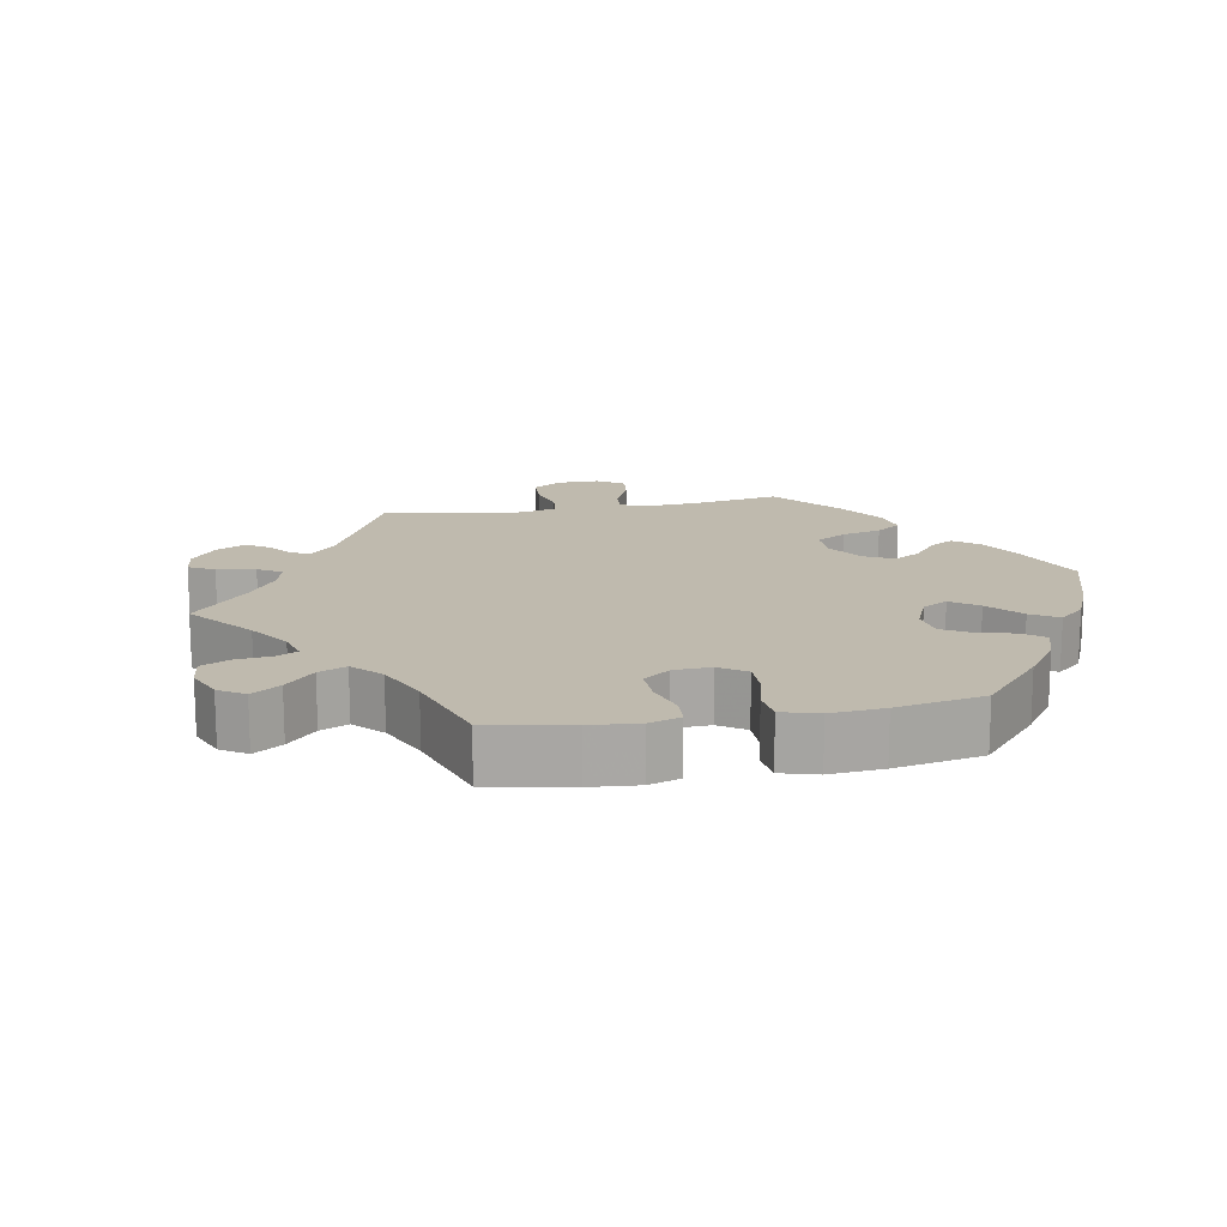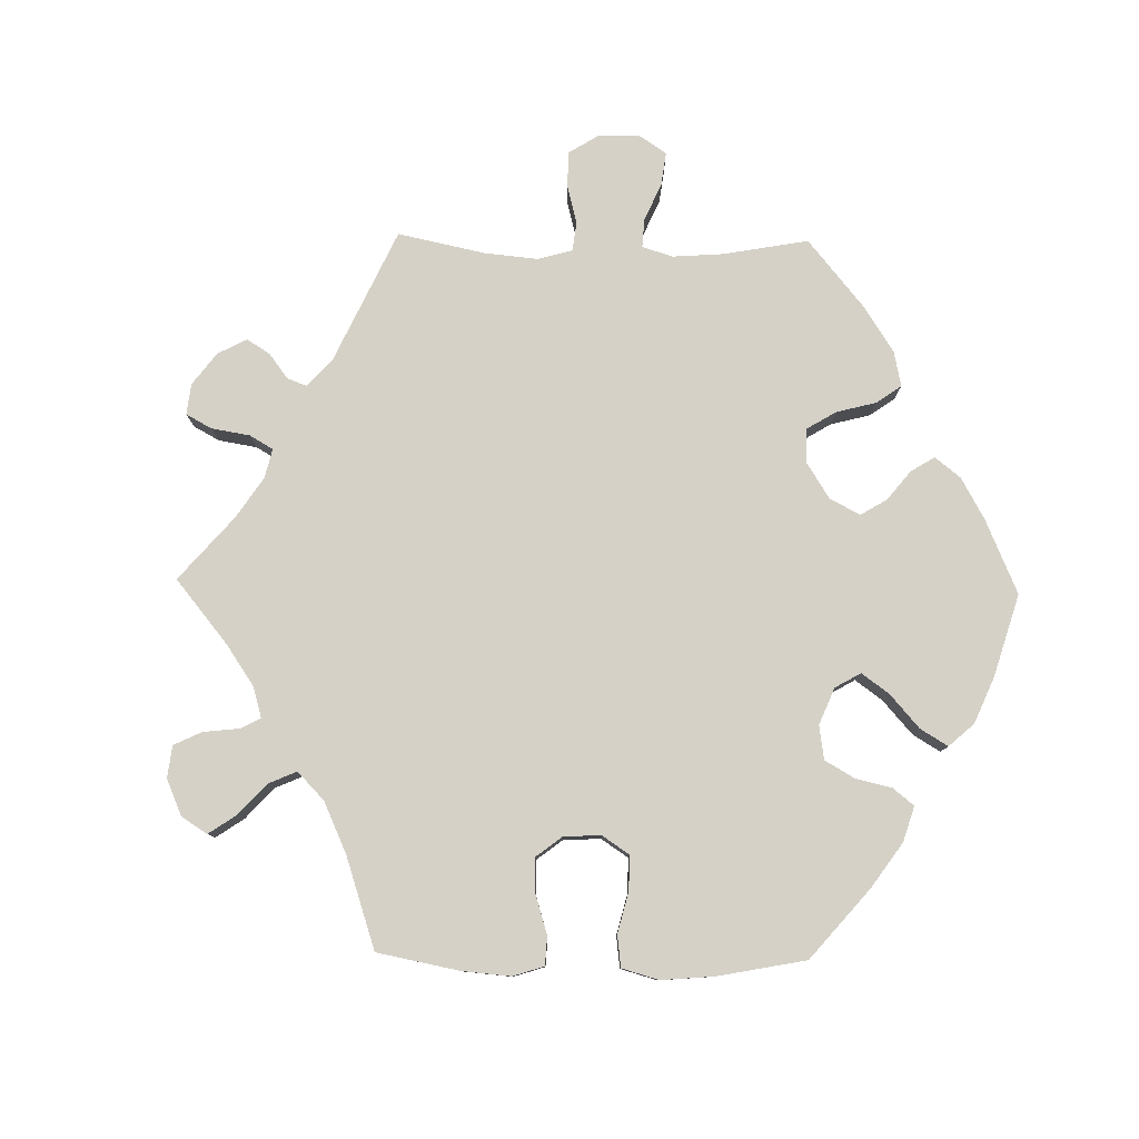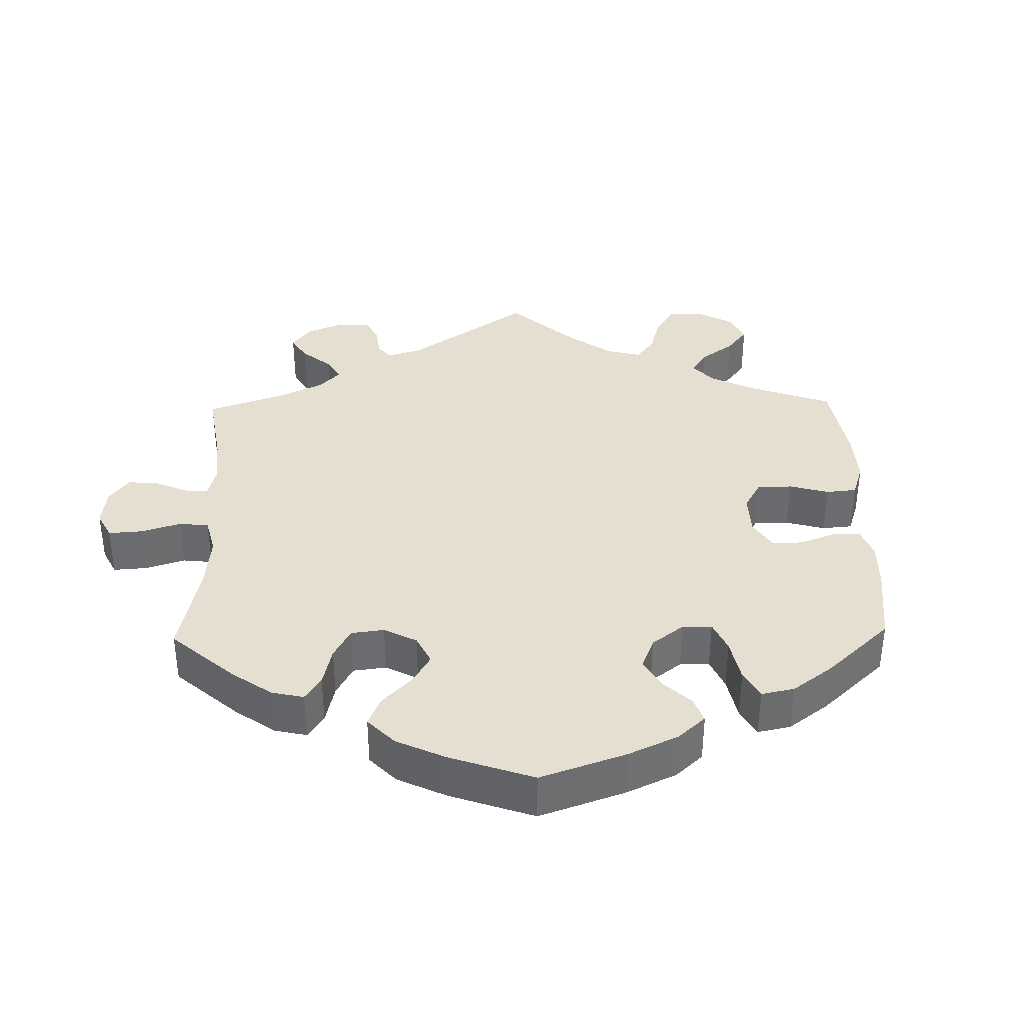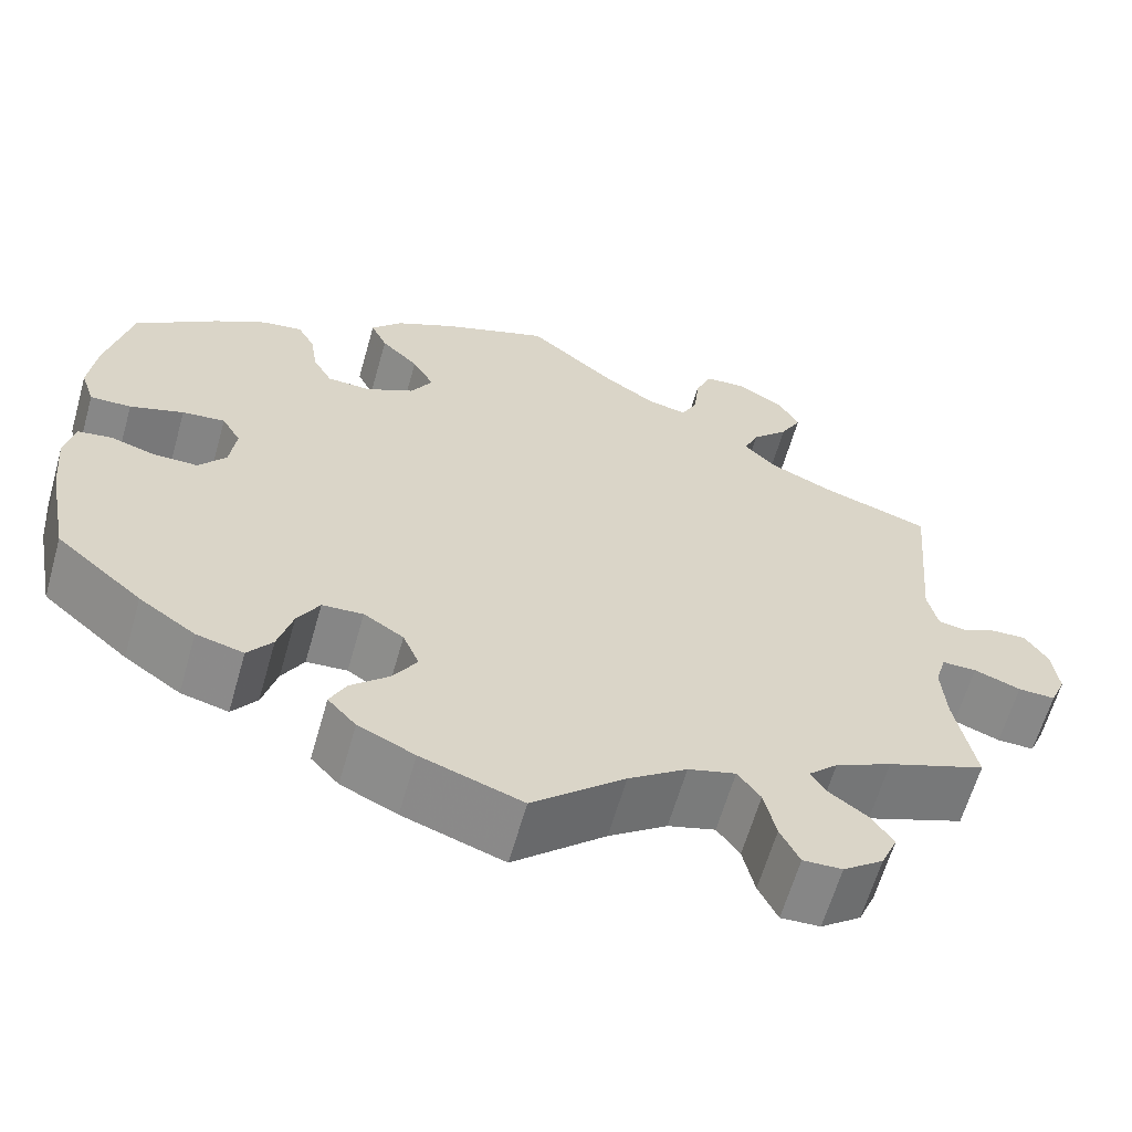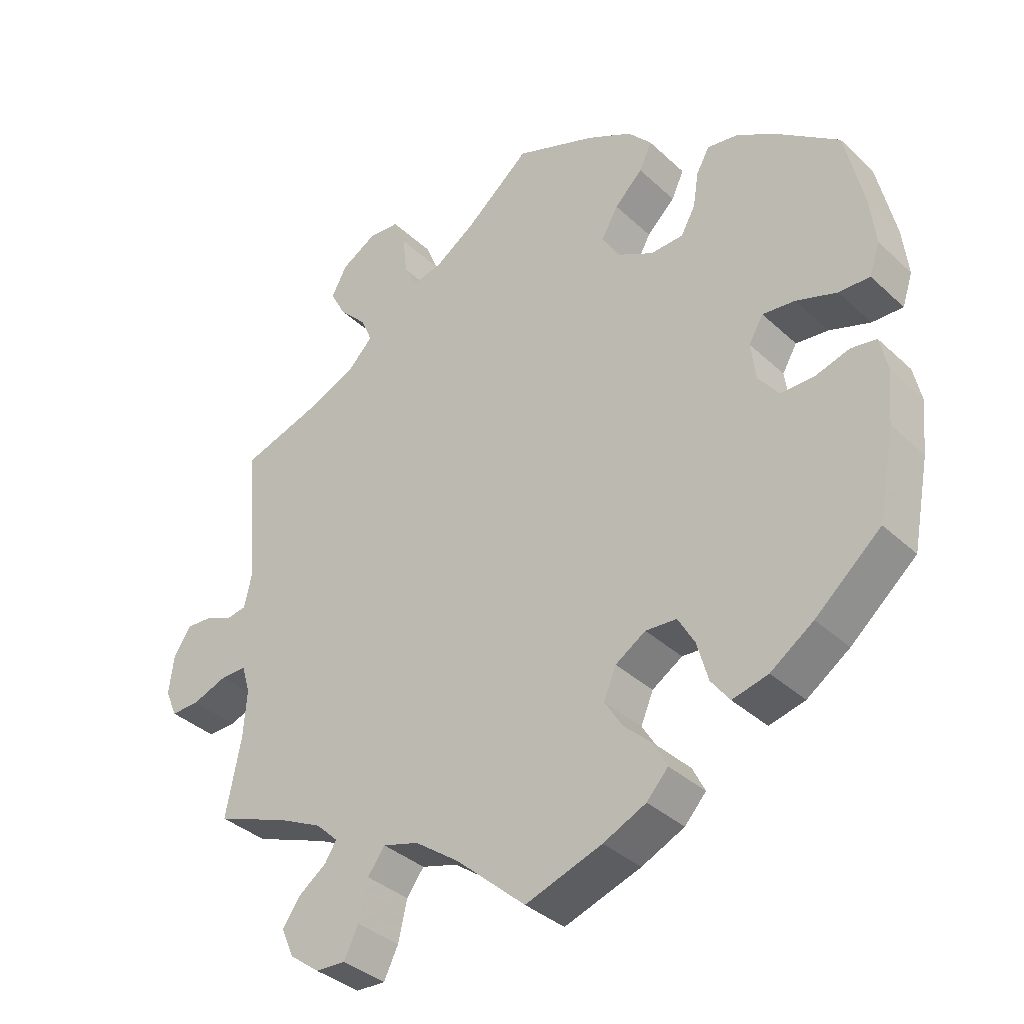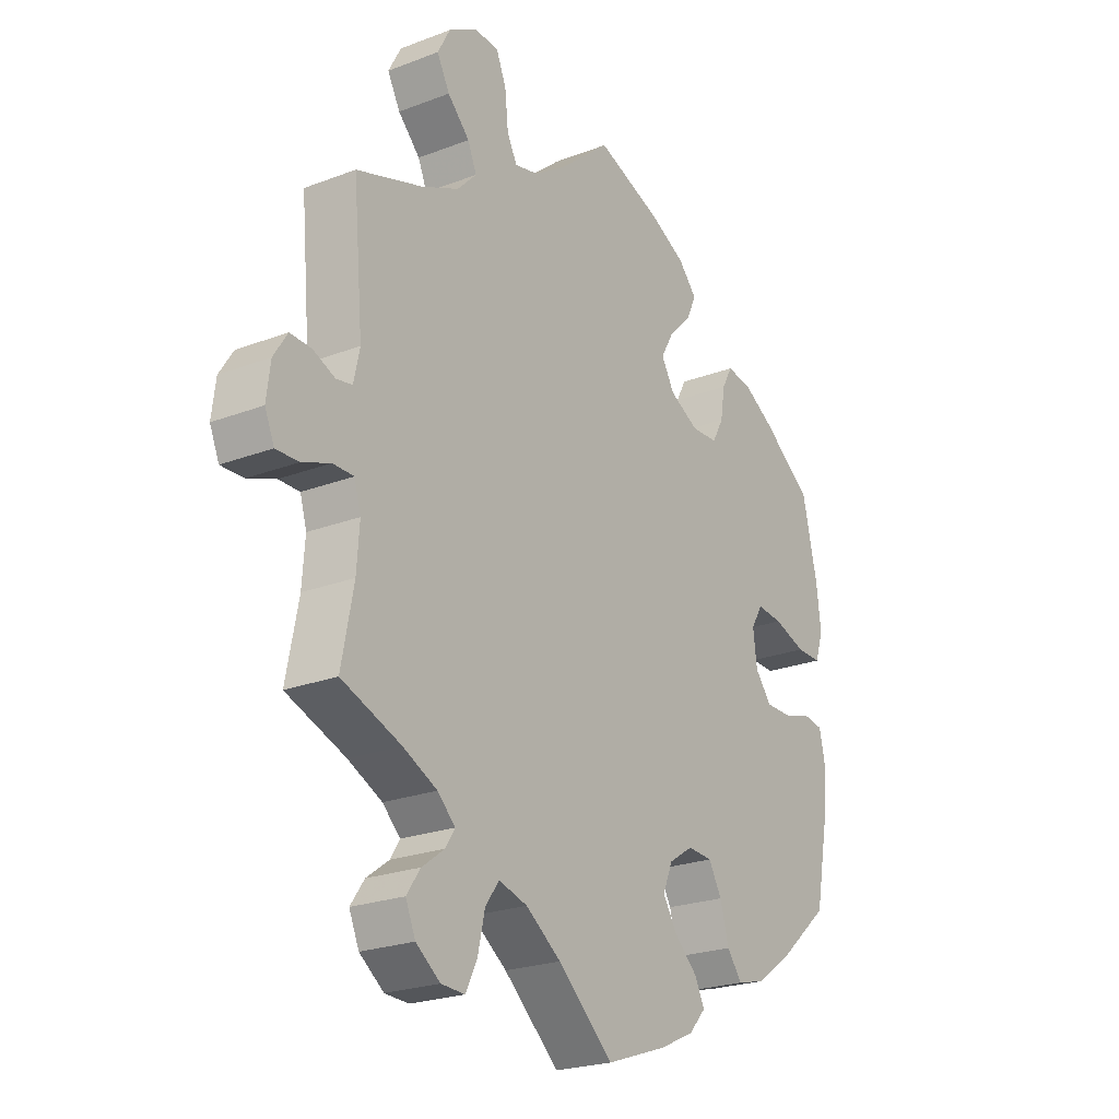
<metadata>
{"format":"obj","ext":"obj","renderer":"f3d","projection":"perspective","resolution":1024,"background":"white","views":[{"elev":15.6,"azim":-160.4,"up":"+Y"},{"elev":79.5,"azim":-149.0,"up":"+Y"},{"elev":36.7,"azim":-121.3,"up":"+Y"},{"elev":-62.7,"azim":-15.9,"up":"+Z"},{"elev":-36.2,"azim":-140.1,"up":"+Z"},{"elev":-23.1,"azim":123.1,"up":"+Z"}]}
</metadata>
<code>
v -0.41 0.07 0.356
v -0.353 0.07 0.39
v -0.308 0.07 0.397
v -0.289 0.07 0.362
v -0.281 0.07 0.311
v -0.26 0.07 0.273
v -0.212 0.07 0.271
v -0.159 0.07 0.299
v -0.135 0.07 0.34
v -0.159 0.07 0.383
v -0.2 0.07 0.423
v -0.218 0.07 0.462
v -0.184 0.07 0.5
v -0.118 0.07 0.534
v -0.001 0.07 0.578
v 0.093 0.07 0.499
v 0.151 0.07 0.46
v 0.195 0.07 0.45
v 0.213 0.07 0.486
v 0.219 0.07 0.543
v 0.237 0.07 0.587
v 0.282 0.07 0.59
v 0.333 0.07 0.56
v 0.356 0.07 0.517
v 0.333 0.07 0.474
v 0.293 0.07 0.433
v 0.277 0.07 0.395
v 0.312 0.07 0.359
v 0.38 0.07 0.328
v 0.5 0.07 0.289
v 0.482 0.07 0.085
v 0.493 0.07 0.035
v 0.522 0.07 0.03
v 0.561 0.07 0.047
v 0.6 0.07 0.049
v 0.625 0.07 0.01
v 0.632 0.07 -0.046
v 0.615 0.07 -0.086
v 0.574 0.07 -0.085
v 0.523 0.07 -0.066
v 0.485 0.07 -0.066
v 0.473 0.07 -0.107
v 0.478 0.07 -0.176
v 0.5 0.07 -0.289
v 0.392 0.07 -0.33
v 0.33 0.07 -0.36
v 0.298 0.07 -0.391
v 0.315 0.07 -0.418
v 0.356 0.07 -0.448
v 0.381 0.07 -0.484
v 0.363 0.07 -0.526
v 0.319 0.07 -0.559
v 0.276 0.07 -0.561
v 0.255 0.07 -0.518
v 0.242 0.07 -0.461
v 0.217 0.07 -0.427
v 0.165 0.07 -0.442
v 0.101 0.07 -0.488
v 0 0.07 -0.578
v -0.111 0.07 -0.54
v -0.173 0.07 -0.511
v -0.204 0.07 -0.477
v -0.186 0.07 -0.441
v -0.144 0.07 -0.402
v -0.118 0.07 -0.36
v -0.136 0.07 -0.317
v -0.18 0.07 -0.289
v -0.225 0.07 -0.292
v -0.249 0.07 -0.334
v -0.265 0.07 -0.391
v -0.292 0.07 -0.427
v -0.344 0.07 -0.414
v -0.406 0.07 -0.371
v -0.501 0.07 -0.289
v -0.525 0.07 -0.164
v -0.532 0.07 -0.088
v -0.521 0.07 -0.038
v -0.484 0.07 -0.032
v -0.434 0.07 -0.047
v -0.386 0.07 -0.047
v -0.356 0.07 -0.009
v -0.349 0.07 0.046
v -0.37 0.07 0.082
v -0.417 0.07 0.077
v -0.476 0.07 0.057
v -0.521 0.07 0.056
v -0.536 0.07 0.101
v -0.528 0.07 0.17
v -0.501 0.07 0.288
v -0.41 0 0.356
v -0.353 0 0.39
v -0.308 0 0.397
v -0.289 0 0.362
v -0.281 0 0.311
v -0.26 0 0.273
v -0.212 0 0.271
v -0.159 0 0.299
v -0.135 0 0.34
v -0.159 0 0.383
v -0.2 0 0.423
v -0.218 0 0.462
v -0.184 0 0.5
v -0.118 0 0.534
v -0.001 0 0.578
v 0.093 0 0.499
v 0.151 0 0.46
v 0.195 0 0.45
v 0.213 0 0.486
v 0.219 0 0.543
v 0.237 0 0.587
v 0.282 0 0.59
v 0.333 0 0.56
v 0.356 0 0.517
v 0.333 0 0.474
v 0.293 0 0.433
v 0.277 0 0.395
v 0.312 0 0.359
v 0.38 0 0.328
v 0.5 0 0.289
v 0.482 0 0.085
v 0.493 0 0.035
v 0.522 0 0.03
v 0.561 0 0.047
v 0.6 0 0.049
v 0.625 0 0.01
v 0.632 0 -0.046
v 0.615 0 -0.086
v 0.574 0 -0.085
v 0.523 0 -0.066
v 0.485 0 -0.066
v 0.473 0 -0.107
v 0.478 0 -0.176
v 0.5 0 -0.289
v 0.392 0 -0.33
v 0.33 0 -0.36
v 0.298 0 -0.391
v 0.315 0 -0.418
v 0.356 0 -0.448
v 0.381 0 -0.484
v 0.363 0 -0.526
v 0.319 0 -0.559
v 0.276 0 -0.561
v 0.255 0 -0.518
v 0.242 0 -0.461
v 0.217 0 -0.427
v 0.165 0 -0.442
v 0.101 0 -0.488
v 0 0 -0.578
v -0.111 0 -0.54
v -0.173 0 -0.511
v -0.204 0 -0.477
v -0.186 0 -0.441
v -0.144 0 -0.402
v -0.118 0 -0.36
v -0.136 0 -0.317
v -0.18 0 -0.289
v -0.225 0 -0.292
v -0.249 0 -0.334
v -0.265 0 -0.391
v -0.292 0 -0.427
v -0.344 0 -0.414
v -0.406 0 -0.371
v -0.501 0 -0.289
v -0.525 0 -0.164
v -0.532 0 -0.088
v -0.521 0 -0.038
v -0.484 0 -0.032
v -0.434 0 -0.047
v -0.386 0 -0.047
v -0.356 0 -0.009
v -0.349 0 0.046
v -0.37 0 0.082
v -0.417 0 0.077
v -0.476 0 0.057
v -0.521 0 0.056
v -0.536 0 0.101
v -0.528 0 0.17
v -0.501 0 0.288
f 84 85 86 87
f 83 84 87 88
f 76 77 78 79
f 76 79 80
f 75 76 80
f 74 75 80
f 73 74 80 81
f 69 70 71 72
f 68 69 72 73
f 61 62 63 64
f 61 64 65
f 58 59 60 61
f 57 58 61 65
f 56 57 65 66
f 52 53 54 55
f 52 55 56
f 51 52 56
f 48 49 50 51
f 47 48 51 56
f 46 47 56 66
f 43 44 45
f 42 43 45 46
f 41 42 46 66
f 37 38 39 40
f 37 40 41
f 36 37 41
f 33 34 35 36
f 32 33 36 41
f 31 32 41 66
f 29 30 31 66
f 23 24 25 26
f 23 26 27
f 22 23 27
f 19 20 21 22
f 18 19 22 27
f 17 18 27 28
f 13 14 15 16
f 13 16 17
f 10 11 12 13
f 9 10 13 17
f 8 9 17 28
f 2 3 4 5
f 2 5 6
f 1 2 6
f 83 88 89 1
f 68 73 81
f 67 68 81 82
f 66 67 82
f 7 8 28 29
f 7 29 66 82
f 82 83 1 6
f 6 7 82
f 176 175 174 173
f 177 176 173 172
f 168 167 166 165
f 169 168 165
f 169 165 164
f 169 164 163
f 170 169 163 162
f 161 160 159 158
f 162 161 158 157
f 153 152 151 150
f 154 153 150
f 150 149 148 147
f 154 150 147 146
f 155 154 146 145
f 144 143 142 141
f 145 144 141
f 145 141 140
f 140 139 138 137
f 145 140 137 136
f 155 145 136 135
f 134 133 132
f 135 134 132 131
f 155 135 131 130
f 129 128 127 126
f 130 129 126
f 130 126 125
f 125 124 123 122
f 130 125 122 121
f 155 130 121 120
f 155 120 119 118
f 115 114 113 112
f 116 115 112
f 116 112 111
f 111 110 109 108
f 116 111 108 107
f 117 116 107 106
f 105 104 103 102
f 106 105 102
f 102 101 100 99
f 106 102 99 98
f 117 106 98 97
f 94 93 92 91
f 95 94 91
f 95 91 90
f 90 178 177 172
f 170 162 157
f 171 170 157 156
f 171 156 155
f 118 117 97 96
f 171 155 118 96
f 95 90 172 171
f 171 96 95
f 1 90 91 2
f 2 91 92 3
f 3 92 93 4
f 4 93 94 5
f 5 94 95 6
f 6 95 96 7
f 7 96 97 8
f 8 97 98 9
f 9 98 99 10
f 10 99 100 11
f 11 100 101 12
f 12 101 102 13
f 13 102 103 14
f 14 103 104 15
f 15 104 105 16
f 16 105 106 17
f 17 106 107 18
f 18 107 108 19
f 19 108 109 20
f 20 109 110 21
f 21 110 111 22
f 22 111 112 23
f 23 112 113 24
f 24 113 114 25
f 25 114 115 26
f 26 115 116 27
f 27 116 117 28
f 28 117 118 29
f 29 118 119 30
f 30 119 120 31
f 31 120 121 32
f 32 121 122 33
f 33 122 123 34
f 34 123 124 35
f 35 124 125 36
f 36 125 126 37
f 37 126 127 38
f 38 127 128 39
f 39 128 129 40
f 40 129 130 41
f 41 130 131 42
f 42 131 132 43
f 43 132 133 44
f 44 133 134 45
f 45 134 135 46
f 46 135 136 47
f 47 136 137 48
f 48 137 138 49
f 49 138 139 50
f 50 139 140 51
f 51 140 141 52
f 52 141 142 53
f 53 142 143 54
f 54 143 144 55
f 55 144 145 56
f 56 145 146 57
f 57 146 147 58
f 58 147 148 59
f 59 148 149 60
f 60 149 150 61
f 61 150 151 62
f 62 151 152 63
f 63 152 153 64
f 64 153 154 65
f 65 154 155 66
f 66 155 156 67
f 67 156 157 68
f 68 157 158 69
f 69 158 159 70
f 70 159 160 71
f 71 160 161 72
f 72 161 162 73
f 73 162 163 74
f 74 163 164 75
f 75 164 165 76
f 76 165 166 77
f 77 166 167 78
f 78 167 168 79
f 79 168 169 80
f 80 169 170 81
f 81 170 171 82
f 82 171 172 83
f 83 172 173 84
f 84 173 174 85
f 85 174 175 86
f 86 175 176 87
f 87 176 177 88
f 88 177 178 89
f 89 178 90 1

</code>
